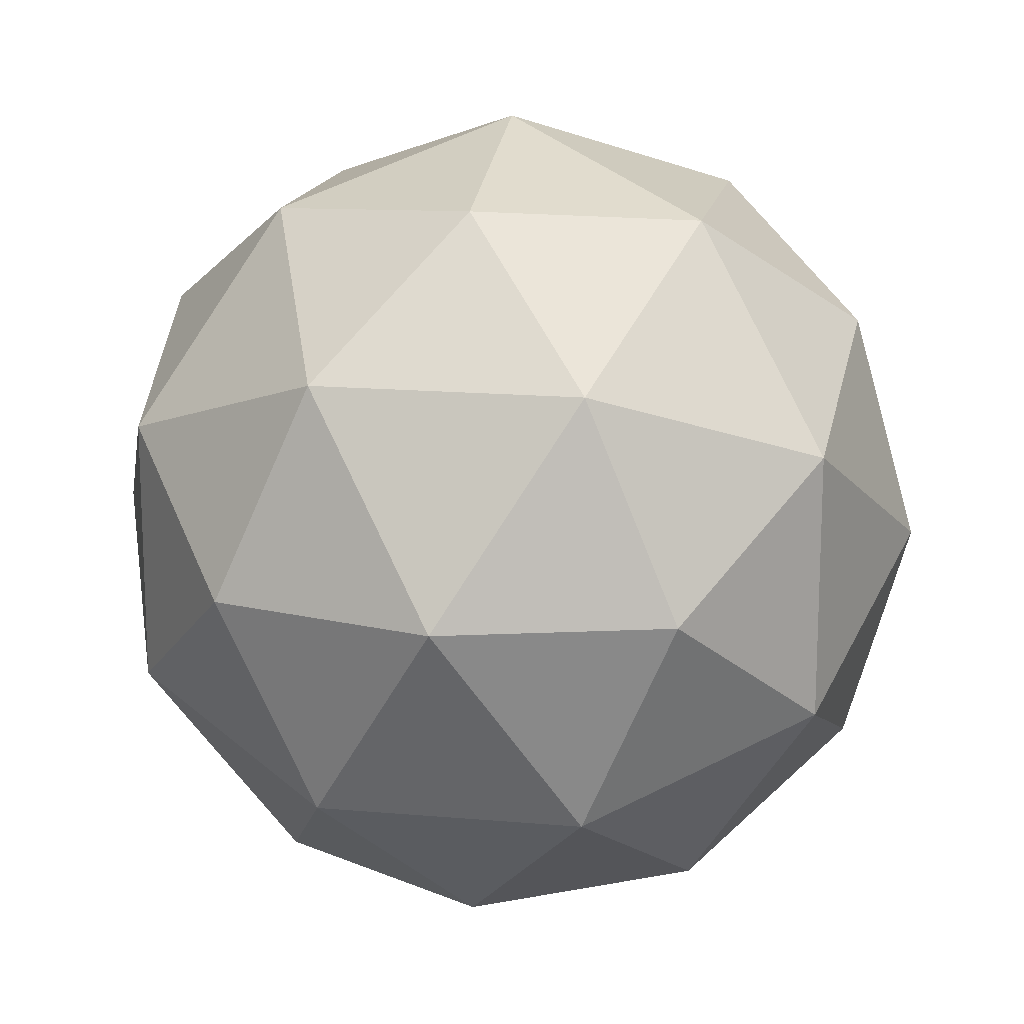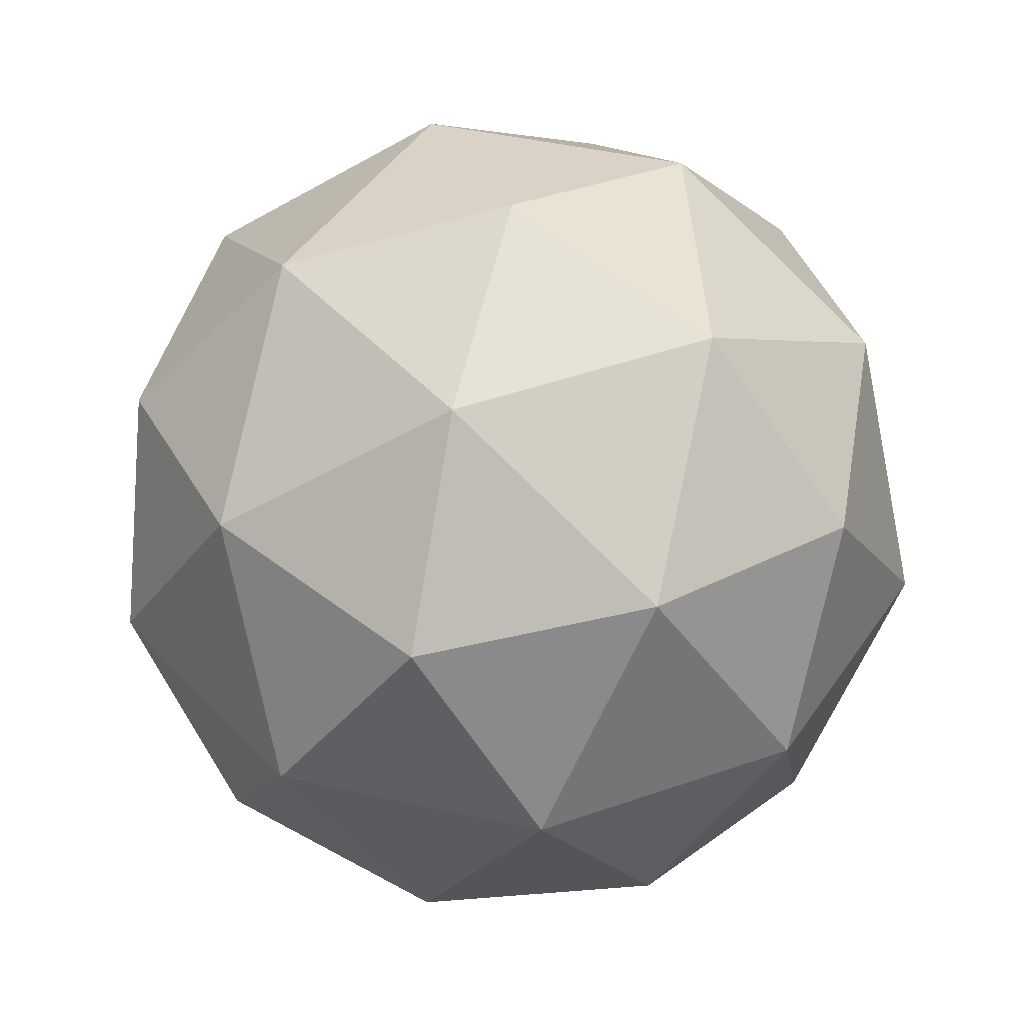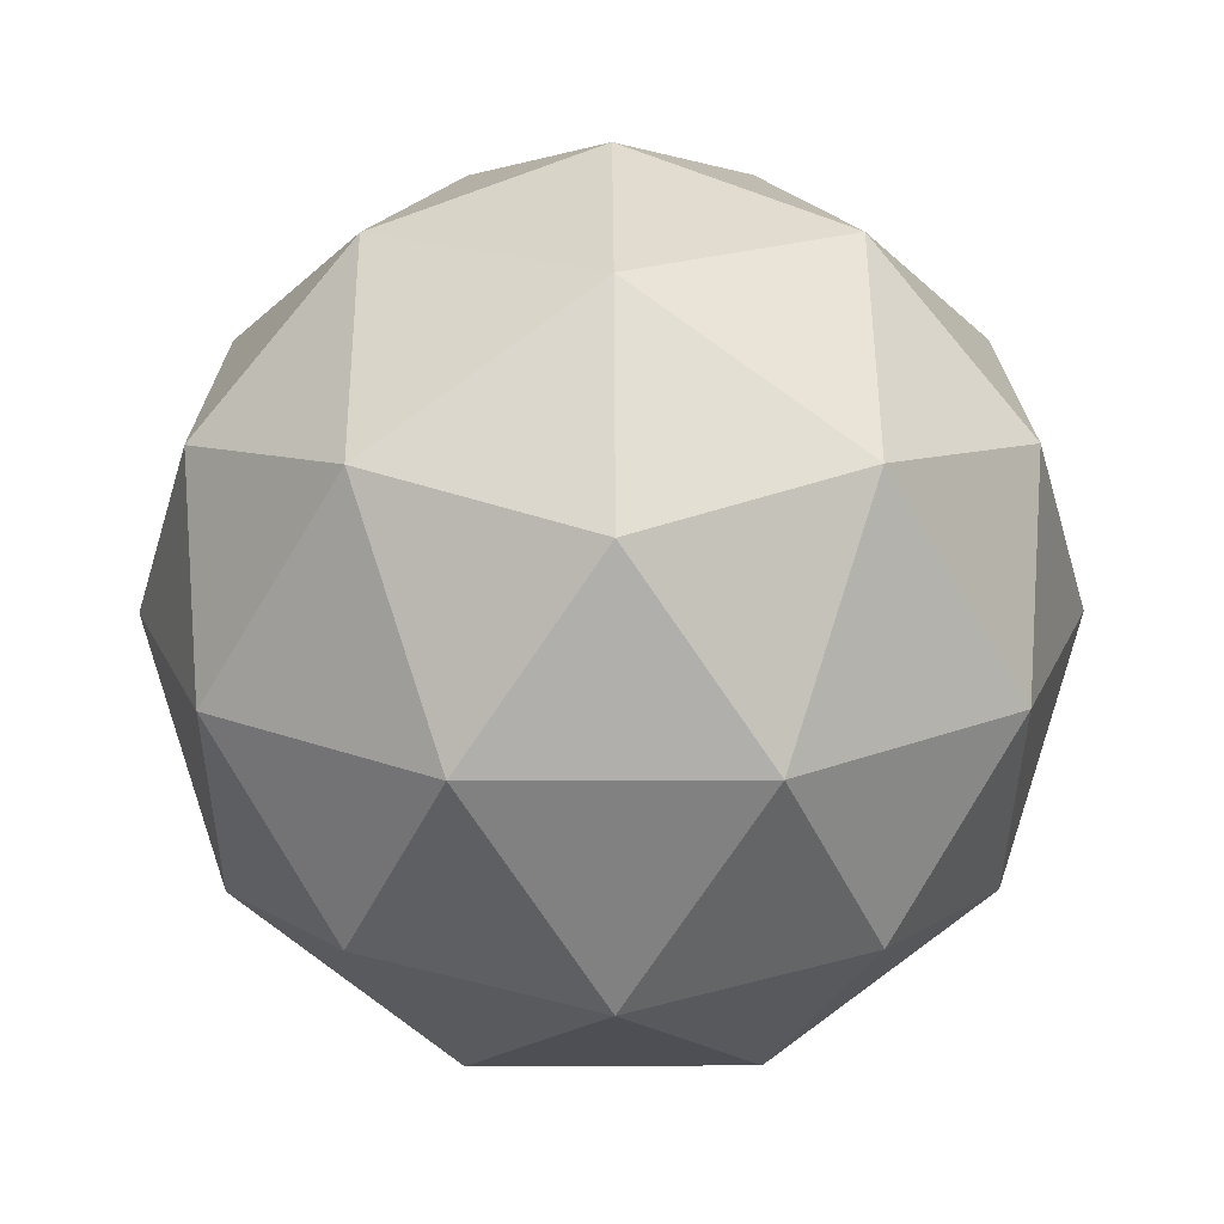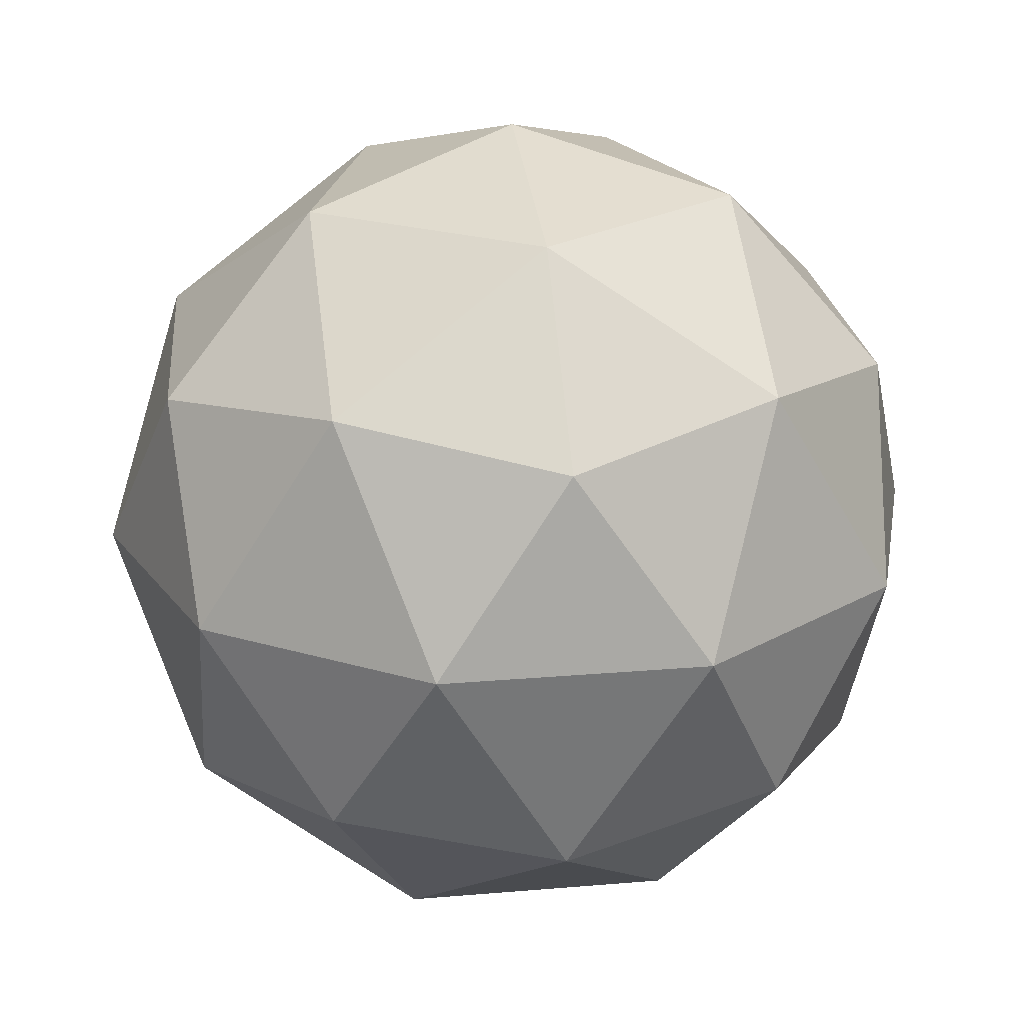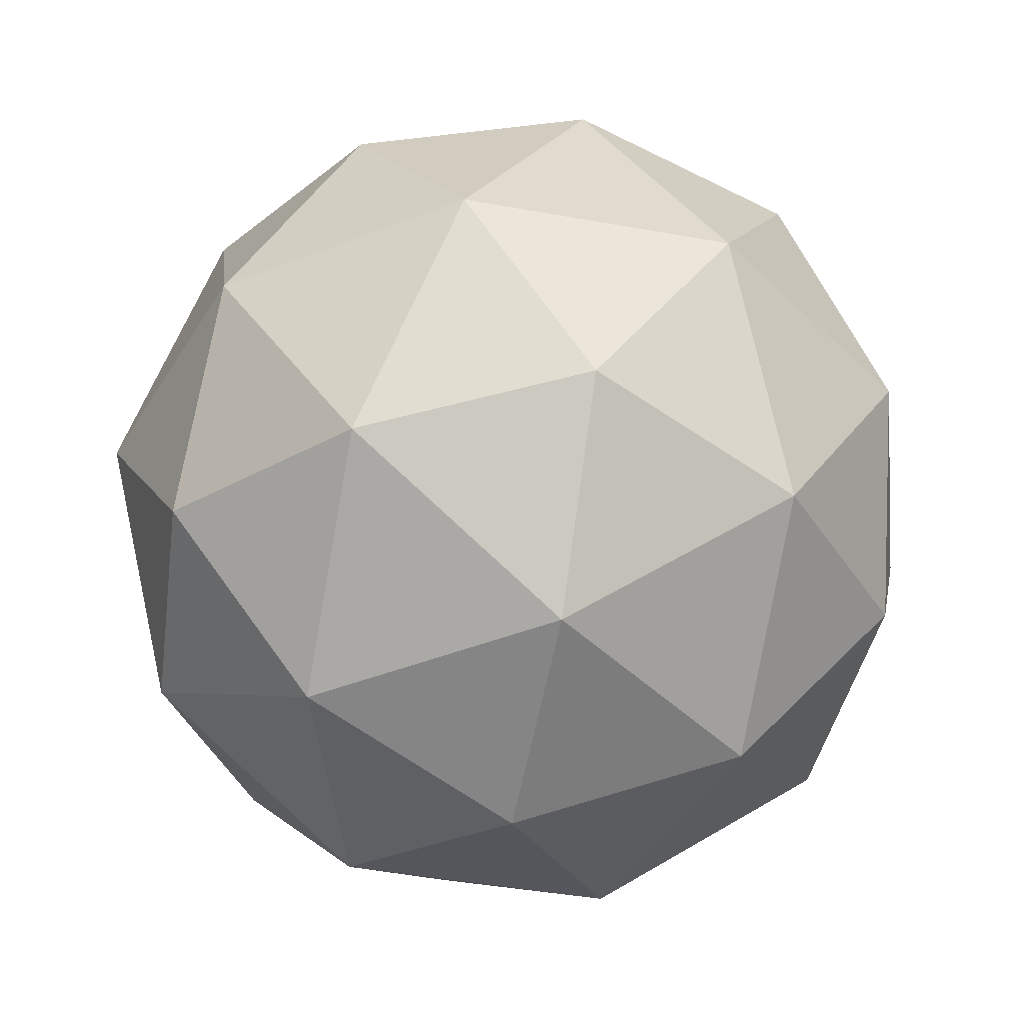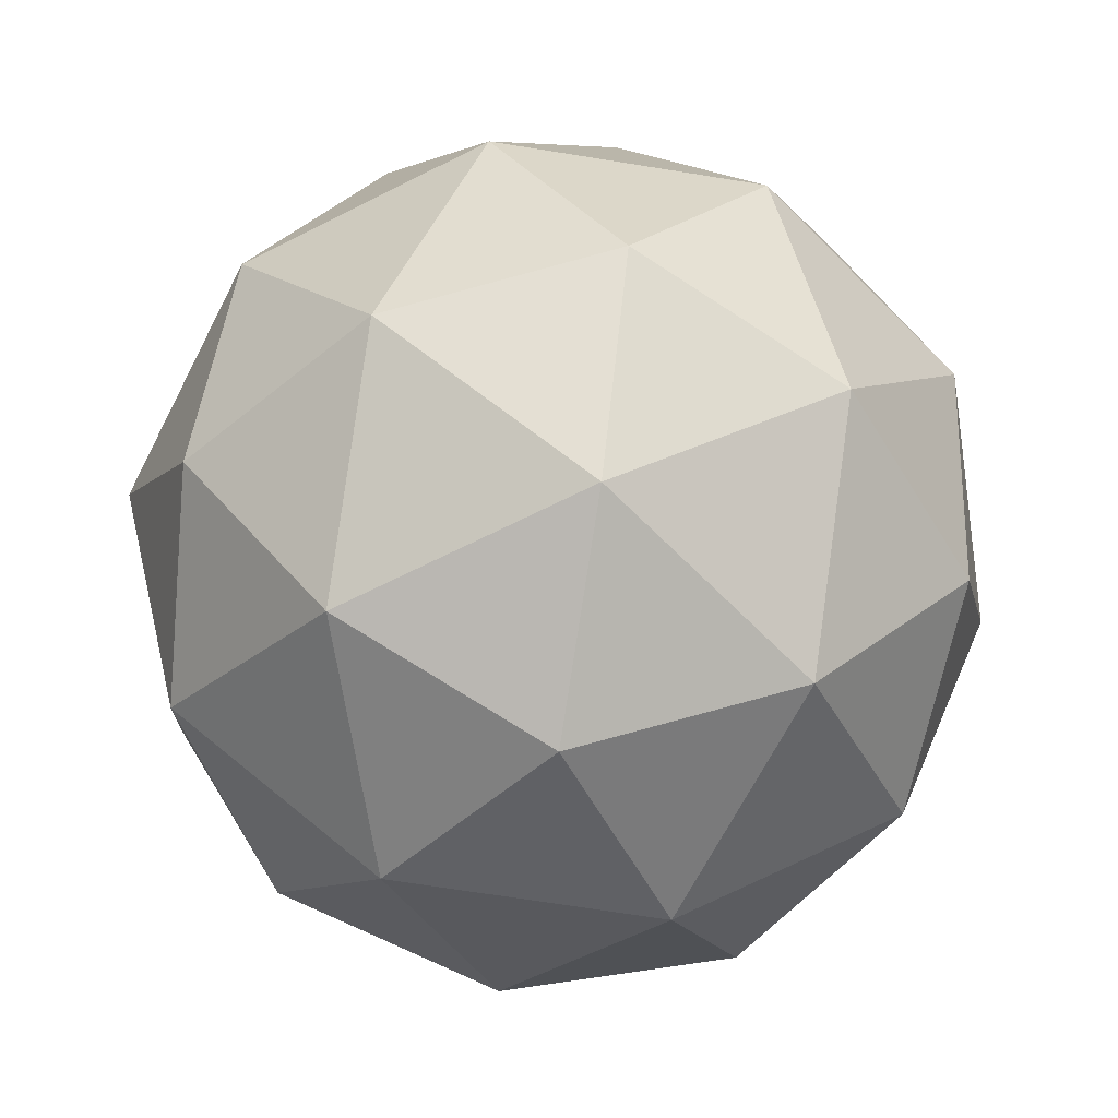
<metadata>
{"format":"obj","ext":"obj","renderer":"f3d","projection":"perspective","resolution":1024,"background":"white","views":[{"elev":15.9,"azim":-21.3,"up":"+Z"},{"elev":46.2,"azim":-111.8,"up":"+Y"},{"elev":18.9,"azim":-126.4,"up":"+Y"},{"elev":22.4,"azim":-62.5,"up":"+Y"},{"elev":-45.3,"azim":-173.8,"up":"+Y"},{"elev":-67.4,"azim":-27.2,"up":"+Y"}]}
</metadata>
<code>
o Icosphere
v 0 -352 0
v 254.7 -157.4 185.1
v -97.29 -157.4 299.4
v -314.8 -157.4 0
v -97.29 -157.4 -299.4
v 254.7 -157.4 -185.1
v 97.29 157.4 299.4
v -254.7 157.4 185.1
v -254.7 157.4 -185.1
v 97.29 157.4 -299.4
v 314.8 157.4 0
v 0 352 0
v -57.18 -299.4 176
v 149.7 -299.4 108.8
v 92.53 -185.1 284.8
v 299.4 -185.1 0
v 149.7 -299.4 -108.8
v -185.1 -299.4 0
v -242.2 -185.1 176
v -57.18 -299.4 -176
v -242.2 -185.1 -176
v 92.53 -185.1 -284.8
v 334.8 0 108.8
v 334.8 0 -108.8
v 0 0 352
v 206.9 0 284.8
v -334.8 0 108.8
v -206.9 0 284.8
v -206.9 0 -284.8
v -334.8 0 -108.8
v 206.9 0 -284.8
v 0 0 -352
v 242.2 185.1 176
v -92.53 185.1 284.8
v -299.4 185.1 0
v -92.53 185.1 -284.8
v 242.2 185.1 -176
v 57.18 299.4 176
v 185.1 299.4 0
v -149.7 299.4 108.8
v -149.7 299.4 -108.8
v 57.18 299.4 -176
f 1 14 13
f 2 14 16
f 1 13 18
f 1 18 20
f 1 20 17
f 2 16 23
f 3 15 25
f 4 19 27
f 5 21 29
f 6 22 31
f 2 23 26
f 3 25 28
f 4 27 30
f 5 29 32
f 6 31 24
f 7 33 38
f 8 34 40
f 9 35 41
f 10 36 42
f 11 37 39
f 39 42 12
f 39 37 42
f 37 10 42
f 42 41 12
f 42 36 41
f 36 9 41
f 41 40 12
f 41 35 40
f 35 8 40
f 40 38 12
f 40 34 38
f 34 7 38
f 38 39 12
f 38 33 39
f 33 11 39
f 24 37 11
f 24 31 37
f 31 10 37
f 32 36 10
f 32 29 36
f 29 9 36
f 30 35 9
f 30 27 35
f 27 8 35
f 28 34 8
f 28 25 34
f 25 7 34
f 26 33 7
f 26 23 33
f 23 11 33
f 31 32 10
f 31 22 32
f 22 5 32
f 29 30 9
f 29 21 30
f 21 4 30
f 27 28 8
f 27 19 28
f 19 3 28
f 25 26 7
f 25 15 26
f 15 2 26
f 23 24 11
f 23 16 24
f 16 6 24
f 17 22 6
f 17 20 22
f 20 5 22
f 20 21 5
f 20 18 21
f 18 4 21
f 18 19 4
f 18 13 19
f 13 3 19
f 16 17 6
f 16 14 17
f 14 1 17
f 13 15 3
f 13 14 15
f 14 2 15

</code>
